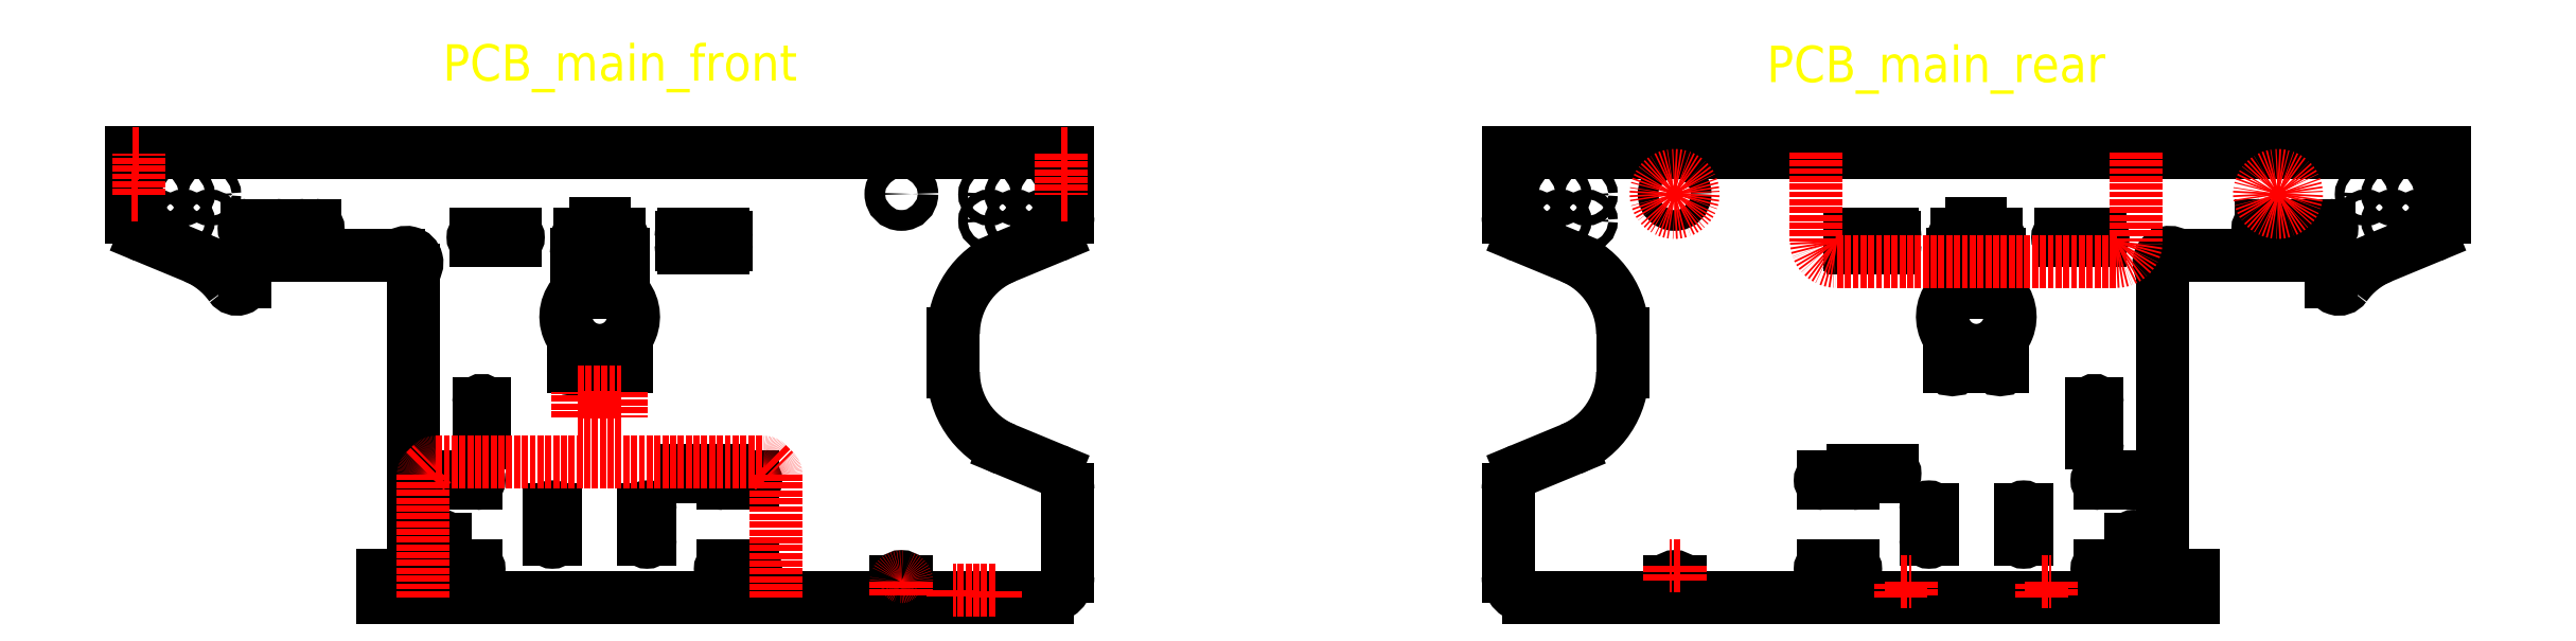
<metadata>
{"format":"dxf","ext":"dxf","renderer":"ezdxf+matplotlib","layout":"modelspace","background":"white","min_lineweight":24,"dpi":150}
</metadata>
<code>
0
SECTION
2
ENTITIES
0
MTEXT
8
0
10
218
20
209.2
30
0
40
3.5
41
72.22
46
0
71
     1
72
     5
1
PCB_main_rear
73
     1
44
1
0
MTEXT
8
0
10
90.79
20
209.4
30
0
40
3.5
41
72.22
46
0
71
     1
72
     5
1
PCB_main_front
73
     1
44
1
0
LINE
8
0
10
66.93
20
188.9
30
0
11
62.11
21
190.9
31
0
0
ARC
8
0
10
62.87
20
192.8
30
0
40
2
50
180
51
247.5
0
LINE
8
0
10
60.87
20
192.8
30
0
11
60.87
21
199
31
0
0
LINE
8
0
10
60.87
20
199
30
0
11
150.9
21
199
31
0
0
LINE
8
0
10
150.9
20
192.8
30
0
11
150.9
21
199
31
0
0
ARC
8
0
10
148.9
20
192.8
30
0
40
2
50
292.5
51
0
0
LINE
8
0
10
144.8
20
188.9
30
0
11
149.6
21
190.9
31
0
0
ARC
8
0
10
147.9
20
181.5
30
0
40
8
50
112.5
51
180
0
LINE
8
0
10
139.9
20
181.5
30
0
11
139.9
21
177.8
31
0
0
ARC
8
0
10
147.9
20
177.8
30
0
40
8
50
180
51
247.5
0
LINE
8
0
10
144.8
20
170.4
30
0
11
149.6
21
168.4
31
0
0
ARC
8
0
10
148.9
20
166.6
30
0
40
2
50
0
51
67.5
0
LINE
8
0
10
150.9
20
158.2
30
0
11
150.9
21
166.6
31
0
0
ARC
8
0
10
148.9
20
158.2
30
0
40
2
50
270
51
0
0
LINE
8
0
10
135.4
20
156.2
30
0
11
148.9
21
156.2
31
0
0
LINE
8
0
10
135.4
20
157.7
30
0
11
135.4
21
156.2
31
0
0
ARC
8
0
10
134.9
20
157.7
30
0
40
0.5
50
0
51
180
0
LINE
8
0
10
134.4
20
157.7
30
0
11
134.4
21
156.2
31
0
0
LINE
8
0
10
84.97
20
156.2
30
0
11
134.4
21
156.2
31
0
0
LINE
8
0
10
84.97
20
156.2
30
0
11
84.97
21
158.3
31
0
0
LINE
8
0
10
84.97
20
158.3
30
0
11
86.56
21
158.3
31
0
0
ARC
8
0
10
87.3
20
159
30
0
40
1
50
222.2
51
47.8
0
LINE
8
0
10
87.97
20
159.7
30
0
11
87.97
21
187.6
31
0
0
ARC
8
0
10
87.3
20
188.4
30
0
40
1
50
312.2
51
137.8
0
LINE
8
0
10
86.56
20
189
30
0
11
73.18
21
189
31
0
0
ARC
8
0
10
72.44
20
188.4
30
0
40
1
50
42.2
51
227.8
0
LINE
8
0
10
71.77
20
187.6
30
0
11
71.77
21
186.6
31
0
0
ARC
8
0
10
71.02
20
186.6
30
0
40
0.75
50
215.2
51
0
0
ARC
8
0
10
63.87
20
181.5
30
0
40
8
50
35.2
51
67.5
0
LINE
8
0
10
107.8
20
191.1
30
0
11
104
21
191.1
31
0
0
ARC
8
0
10
104
20
190.8
30
0
40
0.275
50
90
51
270
0
LINE
8
0
10
104
20
190.5
30
0
11
107.8
21
190.5
31
0
0
ARC
8
0
10
107.8
20
190.8
30
0
40
0.275
50
270
51
90
0
LINE
8
0
10
97.77
20
191.1
30
0
11
93.97
21
191.1
31
0
0
ARC
8
0
10
93.97
20
190.8
30
0
40
0.275
50
90
51
270
0
LINE
8
0
10
93.97
20
190.5
30
0
11
97.77
21
190.5
31
0
0
ARC
8
0
10
97.77
20
190.8
30
0
40
0.275
50
270
51
90
0
LINE
8
0
10
117.8
20
167.7
30
0
11
120.6
21
167.7
31
0
0
ARC
8
0
10
117.8
20
167.4
30
0
40
0.3
50
90
51
270
0
LINE
8
0
10
120.6
20
167.1
30
0
11
117.8
21
167.1
31
0
0
ARC
8
0
10
120.6
20
167.4
30
0
40
0.3
50
270
51
90
0
LINE
8
0
10
105.5
20
192.1
30
0
11
106.3
21
192.1
31
0
0
ARC
8
0
10
105.5
20
191.9
30
0
40
0.25
50
90
51
270
0
LINE
8
0
10
106.3
20
191.6
30
0
11
105.5
21
191.6
31
0
0
ARC
8
0
10
106.3
20
191.9
30
0
40
0.25
50
270
51
90
0
LINE
8
0
10
108.1
20
189.2
30
0
11
108.1
21
185.5
31
0
0
ARC
8
0
10
107.6
20
189.2
30
0
40
0.5
50
0
51
90
0
LINE
8
0
10
104.1
20
189.7
30
0
11
107.6
21
189.7
31
0
0
ARC
8
0
10
104.1
20
189.2
30
0
40
0.5
50
90
51
180
0
LINE
8
0
10
103.6
20
185.5
30
0
11
103.6
21
189.2
31
0
0
ARC
8
0
10
105.9
20
183.2
30
0
40
3.25
50
133.8
51
46.19
0
LINE
8
0
10
103.3
20
178.3
30
0
11
103.3
21
179.1
31
0
0
ARC
8
0
10
103.6
20
178.3
30
0
40
0.25
50
180
51
0
0
LINE
8
0
10
103.8
20
179.1
30
0
11
103.8
21
178.3
31
0
0
ARC
8
0
10
103.6
20
179.1
30
0
40
0.25
50
0
51
180
0
LINE
8
0
10
117.8
20
159.2
30
0
11
120.6
21
159.2
31
0
0
ARC
8
0
10
117.8
20
158.9
30
0
40
0.3
50
90
51
270
0
LINE
8
0
10
120.6
20
158.6
30
0
11
117.8
21
158.6
31
0
0
ARC
8
0
10
120.6
20
158.9
30
0
40
0.3
50
270
51
90
0
LINE
8
0
10
110.1
20
161.8
30
0
11
110.1
21
164.6
31
0
0
ARC
8
0
10
110.4
20
161.8
30
0
40
0.3
50
180
51
0
0
LINE
8
0
10
110.7
20
164.6
30
0
11
110.7
21
161.8
31
0
0
ARC
8
0
10
110.4
20
164.6
30
0
40
0.3
50
0
51
180
0
LINE
8
0
10
101
20
161.8
30
0
11
101
21
164.6
31
0
0
ARC
8
0
10
101.3
20
161.8
30
0
40
0.3
50
180
51
0
0
LINE
8
0
10
101.6
20
164.6
30
0
11
101.6
21
161.8
31
0
0
ARC
8
0
10
101.3
20
164.6
30
0
40
0.3
50
0
51
180
0
LINE
8
0
10
93.97
20
167.1
30
0
11
91.17
21
167.1
31
0
0
ARC
8
0
10
93.97
20
167.4
30
0
40
0.3
50
270
51
90
0
LINE
8
0
10
91.17
20
167.7
30
0
11
93.97
21
167.7
31
0
0
ARC
8
0
10
91.17
20
167.4
30
0
40
0.3
50
90
51
270
0
LINE
8
0
10
107.9
20
178.3
30
0
11
107.9
21
179.1
31
0
0
ARC
8
0
10
108.2
20
178.3
30
0
40
0.25
50
180
51
0
0
LINE
8
0
10
108.4
20
179.1
30
0
11
108.4
21
178.3
31
0
0
ARC
8
0
10
108.2
20
179.1
30
0
40
0.25
50
0
51
180
0
CIRCLE
8
0
10
63.33
20
194.9
30
0
40
0.45
0
CIRCLE
8
0
10
148.4
20
194.9
30
0
40
0.45
0
CIRCLE
8
0
10
145.9
20
194.9
30
0
40
0.45
0
CIRCLE
8
0
10
143.3
20
194.9
30
0
40
0.45
0
CIRCLE
8
0
10
65.87
20
194.9
30
0
40
0.45
0
CIRCLE
8
0
10
68.41
20
194.9
30
0
40
0.45
0
CIRCLE
8
0
10
65.87
20
192.4
30
0
40
0.45
0
CIRCLE
8
0
10
68.41
20
192.4
30
0
40
0.45
0
CIRCLE
8
0
10
145.9
20
192.4
30
0
40
0.45
0
CIRCLE
8
0
10
143.3
20
192.4
30
0
40
0.45
0
CIRCLE
8
0
10
148.4
20
192.4
30
0
40
0.45
0
CIRCLE
8
0
10
63.33
20
192.4
30
0
40
0.45
0
CIRCLE
8
0
10
134.9
20
195
30
0
40
1
0
LINE
8
0
10
71.97
20
192
30
0
11
74.77
21
192
31
0
0
ARC
8
0
10
71.97
20
191.7
30
0
40
0.28
50
90
51
270
0
LINE
8
0
10
74.77
20
191.4
30
0
11
71.97
21
191.4
31
0
0
ARC
8
0
10
74.77
20
191.7
30
0
40
0.28
50
270
51
90
0
LINE
8
0
10
77.52
20
192
30
0
11
78.52
21
192
31
0
0
ARC
8
0
10
77.52
20
191.7
30
0
40
0.28
50
90
51
270
0
LINE
8
0
10
78.52
20
191.4
30
0
11
77.52
21
191.4
31
0
0
ARC
8
0
10
78.52
20
191.7
30
0
40
0.28
50
270
51
90
0
ARC
8
0
10
93.97
20
158.9
30
0
40
0.3
50
270
51
90
0
LINE
8
0
10
91.5
20
159.2
30
0
11
93.97
21
159.2
31
0
0
ARC
8
0
10
91.5
20
159.7
30
0
40
0.5
50
180
51
270
0
LINE
8
0
10
91
20
161.8
30
0
11
91
21
159.7
31
0
0
ARC
8
0
10
90.72
20
161.8
30
0
40
0.28
50
0
51
180
0
LINE
8
0
10
90.44
20
158
30
0
11
90.44
21
161.8
31
0
0
ARC
8
0
10
90.72
20
158
30
0
40
0.28
50
180
51
0
0
LINE
8
0
10
91
20
158.1
30
0
11
91
21
158
31
0
0
ARC
8
0
10
91.5
20
158.1
30
0
40
0.5
50
90
51
180
0
LINE
8
0
10
93.97
20
158.6
30
0
11
91.5
21
158.6
31
0
0
LINE
8
0
10
94.24
20
171
30
0
11
94.24
21
174.8
31
0
0
ARC
8
0
10
94.52
20
171
30
0
40
0.28
50
180
51
0
0
LINE
8
0
10
94.8
20
174.8
30
0
11
94.8
21
171
31
0
0
ARC
8
0
10
94.52
20
174.8
30
0
40
0.28
50
360
51
180
0
LINE
8
0
10
114
20
168.4
30
0
11
117.8
21
168.4
31
0
0
ARC
8
0
10
114
20
168.1
30
0
40
0.28
50
90
51
270
0
LINE
8
0
10
117.8
20
167.8
30
0
11
114
21
167.8
31
0
0
ARC
8
0
10
117.8
20
168.1
30
0
40
0.28
50
270
51
90
0
ARC
8
0
10
117.8
20
190.8
30
0
40
0.275
50
0
51
90
0
LINE
8
0
10
117.8
20
191.1
30
0
11
114
21
191.1
31
0
0
LINE
8
0
10
113.7
20
190.1
30
0
11
113.7
21
190.8
31
0
0
ARC
8
0
10
114
20
190.1
30
0
40
0.28
50
180
51
270
0
LINE
8
0
10
117.8
20
189.8
30
0
11
114
21
189.8
31
0
0
ARC
8
0
10
117.8
20
190.1
30
0
40
0.28
50
270
51
0
0
LINE
8
0
10
118
20
190.8
30
0
11
118
21
190.1
31
0
0
ARC
8
0
10
114
20
190.8
30
0
40
0.275
50
90
51
180
0
ARC
8
0
10
122.3
20
168
30
0
40
0.5
50
0
51
45
0
ARC
8
0
10
121.6
20
168.7
30
0
40
0.5
50
45
51
90
0
ARC
8
0
10
90.13
20
168.7
30
0
40
0.5
50
90
51
135
0
ARC
8
0
10
89.42
20
168
30
0
40
0.5
50
135
51
180
0
LINE
8
0
10
108
20
176
30
0
11
108
21
173.5
31
0
0
LINE
8
0
10
103.8
20
173.5
30
0
11
103.8
21
176
31
0
0
LINE
8
0
10
61.53
20
198.9
30
0
11
60.87
21
198.9
31
0
0
LINE
8
0
10
61.53
20
194.9
30
0
11
61.53
21
198.9
31
0
0
LINE
8
0
10
60.87
20
194.9
30
0
11
61.53
21
194.9
31
0
0
LINE
8
0
10
150.2
20
198.9
30
0
11
150.2
21
194.9
31
0
0
LINE
8
0
10
150.2
20
194.9
30
0
11
150.9
21
194.9
31
0
0
LINE
8
0
10
150.9
20
198.9
30
0
11
150.2
21
198.9
31
0
0
LINE
8
0
10
143.9
20
156.2
30
0
11
143.9
21
156.8
31
0
0
LINE
8
0
10
139.9
20
156.8
30
0
11
139.9
21
156.2
31
0
0
LINE
8
0
10
143.9
20
156.8
30
0
11
139.9
21
156.8
31
0
0
LINE
8
0
10
122.8
20
168
30
0
11
122.8
21
156.2
31
0
0
LINE
8
0
10
122
20
169
30
0
11
122.7
21
168.3
31
0
0
LINE
8
0
10
89.07
20
168.3
30
0
11
89.77
21
169
31
0
0
LINE
8
0
10
88.92
20
156.2
30
0
11
88.92
21
168
31
0
0
LINE
8
0
10
90.13
20
169.2
30
0
11
121.6
21
169.2
31
0
0
LINE
8
0
10
135.4
20
157.7
30
0
11
135.4
21
156.2
31
0
0
ARC
8
0
10
134.9
20
157.7
30
0
40
0.5
50
0
51
180
0
LINE
8
0
10
134.4
20
157.7
30
0
11
134.4
21
156.2
31
0
0
LINE
8
0
10
103.8
20
176
30
0
11
108
21
176
31
0
0
LINE
8
0
10
108
20
173.5
30
0
11
103.8
21
173.5
31
0
0
LINE
8
0
10
277.1
20
188.9
30
0
11
282
21
190.9
31
0
0
ARC
8
0
10
281.2
20
192.8
30
0
40
2
50
292.5
51
0
0
LINE
8
0
10
283.2
20
192.8
30
0
11
283.2
21
199
31
0
0
LINE
8
0
10
283.2
20
199
30
0
11
193.2
21
199
31
0
0
LINE
8
0
10
193.2
20
192.8
30
0
11
193.2
21
199
31
0
0
ARC
8
0
10
195.2
20
192.8
30
0
40
2
50
180
51
247.5
0
LINE
8
0
10
199.3
20
188.9
30
0
11
194.4
21
190.9
31
0
0
ARC
8
0
10
196.2
20
181.5
30
0
40
8
50
0
51
67.5
0
LINE
8
0
10
204.2
20
181.5
30
0
11
204.2
21
177.8
31
0
0
ARC
8
0
10
196.2
20
177.8
30
0
40
8
50
292.5
51
0
0
LINE
8
0
10
199.3
20
170.4
30
0
11
194.4
21
168.4
31
0
0
ARC
8
0
10
195.2
20
166.6
30
0
40
2
50
112.5
51
180
0
LINE
8
0
10
193.2
20
158.2
30
0
11
193.2
21
166.6
31
0
0
ARC
8
0
10
195.2
20
158.2
30
0
40
2
50
180
51
270
0
LINE
8
0
10
208.7
20
156.2
30
0
11
195.2
21
156.2
31
0
0
LINE
8
0
10
208.7
20
157.7
30
0
11
208.7
21
156.2
31
0
0
ARC
8
0
10
209.2
20
157.7
30
0
40
0.5
50
0
51
180
0
LINE
8
0
10
209.7
20
157.7
30
0
11
209.7
21
156.2
31
0
0
LINE
8
0
10
259.1
20
156.2
30
0
11
209.7
21
156.2
31
0
0
LINE
8
0
10
259.1
20
156.2
30
0
11
259.1
21
158.3
31
0
0
LINE
8
0
10
259.1
20
158.3
30
0
11
257.5
21
158.3
31
0
0
ARC
8
0
10
256.8
20
159
30
0
40
1
50
132.2
51
317.8
0
LINE
8
0
10
256.1
20
159.7
30
0
11
256.1
21
187.6
31
0
0
ARC
8
0
10
256.8
20
188.4
30
0
40
1
50
42.2
51
227.8
0
LINE
8
0
10
257.5
20
189
30
0
11
270.9
21
189
31
0
0
ARC
8
0
10
271.6
20
188.4
30
0
40
1
50
312.2
51
137.8
0
LINE
8
0
10
272.3
20
187.6
30
0
11
272.3
21
186.6
31
0
0
ARC
8
0
10
273
20
186.6
30
0
40
0.75
50
180
51
324.8
0
ARC
8
0
10
280.2
20
181.5
30
0
40
8
50
112.5
51
144.8
0
LINE
8
0
10
236.3
20
191.1
30
0
11
240.1
21
191.1
31
0
0
ARC
8
0
10
240.1
20
190.8
30
0
40
0.275
50
270
51
90
0
LINE
8
0
10
240.1
20
190.5
30
0
11
236.3
21
190.5
31
0
0
ARC
8
0
10
236.3
20
190.8
30
0
40
0.275
50
90
51
270
0
LINE
8
0
10
246.3
20
191.1
30
0
11
250.1
21
191.1
31
0
0
ARC
8
0
10
250.1
20
190.8
30
0
40
0.275
50
270
51
90
0
LINE
8
0
10
250.1
20
190.5
30
0
11
246.3
21
190.5
31
0
0
ARC
8
0
10
246.3
20
190.8
30
0
40
0.275
50
90
51
270
0
LINE
8
0
10
226.3
20
167.7
30
0
11
223.5
21
167.7
31
0
0
ARC
8
0
10
226.3
20
167.4
30
0
40
0.3
50
270
51
90
0
LINE
8
0
10
223.5
20
167.1
30
0
11
226.3
21
167.1
31
0
0
ARC
8
0
10
223.5
20
167.4
30
0
40
0.3
50
90
51
270
0
LINE
8
0
10
238.6
20
192.1
30
0
11
237.8
21
192.1
31
0
0
ARC
8
0
10
238.6
20
191.9
30
0
40
0.25
50
270
51
90
0
LINE
8
0
10
237.8
20
191.6
30
0
11
238.6
21
191.6
31
0
0
ARC
8
0
10
237.8
20
191.9
30
0
40
0.25
50
90
51
270
0
LINE
8
0
10
235.9
20
189.2
30
0
11
235.9
21
185.5
31
0
0
ARC
8
0
10
236.4
20
189.2
30
0
40
0.5
50
90
51
180
0
LINE
8
0
10
239.9
20
189.7
30
0
11
236.4
21
189.7
31
0
0
ARC
8
0
10
239.9
20
189.2
30
0
40
0.5
50
0
51
90
0
LINE
8
0
10
240.4
20
185.5
30
0
11
240.4
21
189.2
31
0
0
ARC
8
0
10
238.2
20
183.2
30
0
40
3.25
50
133.8
51
46.19
0
LINE
8
0
10
240.7
20
178.3
30
0
11
240.7
21
179.1
31
0
0
ARC
8
0
10
240.5
20
178.3
30
0
40
0.25
50
180
51
0
0
LINE
8
0
10
240.2
20
179.1
30
0
11
240.2
21
178.3
31
0
0
ARC
8
0
10
240.5
20
179.1
30
0
40
0.25
50
0
51
180
0
LINE
8
0
10
226.3
20
159.2
30
0
11
223.5
21
159.2
31
0
0
ARC
8
0
10
226.3
20
158.9
30
0
40
0.3
50
270
51
90
0
LINE
8
0
10
223.5
20
158.6
30
0
11
226.3
21
158.6
31
0
0
ARC
8
0
10
223.5
20
158.9
30
0
40
0.3
50
90
51
270
0
LINE
8
0
10
233.9
20
161.8
30
0
11
233.9
21
164.6
31
0
0
ARC
8
0
10
233.6
20
161.8
30
0
40
0.3
50
180
51
0
0
LINE
8
0
10
233.3
20
164.6
30
0
11
233.3
21
161.8
31
0
0
ARC
8
0
10
233.6
20
164.6
30
0
40
0.3
50
0
51
180
0
LINE
8
0
10
243
20
161.8
30
0
11
243
21
164.6
31
0
0
ARC
8
0
10
242.7
20
161.8
30
0
40
0.3
50
180
51
0
0
LINE
8
0
10
242.4
20
164.6
30
0
11
242.4
21
161.8
31
0
0
ARC
8
0
10
242.7
20
164.6
30
0
40
0.3
50
0
51
180
0
LINE
8
0
10
250.1
20
167.1
30
0
11
252.9
21
167.1
31
0
0
ARC
8
0
10
250.1
20
167.4
30
0
40
0.3
50
90
51
270
0
LINE
8
0
10
252.9
20
167.7
30
0
11
250.1
21
167.7
31
0
0
ARC
8
0
10
252.9
20
167.4
30
0
40
0.3
50
270
51
90
0
LINE
8
0
10
236.1
20
178.3
30
0
11
236.1
21
179.1
31
0
0
ARC
8
0
10
235.9
20
178.3
30
0
40
0.25
50
180
51
0
0
LINE
8
0
10
235.6
20
179.1
30
0
11
235.6
21
178.3
31
0
0
ARC
8
0
10
235.9
20
179.1
30
0
40
0.25
50
0
51
180
0
CIRCLE
8
0
10
280.7
20
194.9
30
0
40
0.45
0
CIRCLE
8
0
10
195.7
20
194.9
30
0
40
0.45
0
CIRCLE
8
0
10
198.2
20
194.9
30
0
40
0.45
0
CIRCLE
8
0
10
200.7
20
194.9
30
0
40
0.45
0
CIRCLE
8
0
10
278.2
20
194.9
30
0
40
0.45
0
CIRCLE
8
0
10
275.7
20
194.9
30
0
40
0.45
0
CIRCLE
8
0
10
278.2
20
192.4
30
0
40
0.45
0
CIRCLE
8
0
10
275.7
20
192.4
30
0
40
0.45
0
CIRCLE
8
0
10
198.2
20
192.4
30
0
40
0.45
0
CIRCLE
8
0
10
200.7
20
192.4
30
0
40
0.45
0
CIRCLE
8
0
10
195.7
20
192.4
30
0
40
0.45
0
CIRCLE
8
0
10
280.7
20
192.4
30
0
40
0.45
0
CIRCLE
8
0
10
209.2
20
195
30
0
40
1
0
LINE
8
0
10
272.1
20
192
30
0
11
269.3
21
192
31
0
0
ARC
8
0
10
272.1
20
191.7
30
0
40
0.28
50
270
51
90
0
LINE
8
0
10
269.3
20
191.4
30
0
11
272.1
21
191.4
31
0
0
ARC
8
0
10
269.3
20
191.7
30
0
40
0.28
50
90
51
270
0
LINE
8
0
10
266.5
20
192
30
0
11
265.5
21
192
31
0
0
ARC
8
0
10
266.5
20
191.7
30
0
40
0.28
50
270
51
90
0
LINE
8
0
10
265.5
20
191.4
30
0
11
266.5
21
191.4
31
0
0
ARC
8
0
10
265.5
20
191.7
30
0
40
0.28
50
90
51
270
0
ARC
8
0
10
250.1
20
158.9
30
0
40
0.3
50
90
51
270
0
LINE
8
0
10
252.6
20
159.2
30
0
11
250.1
21
159.2
31
0
0
ARC
8
0
10
252.6
20
159.7
30
0
40
0.5
50
270
51
0
0
LINE
8
0
10
253.1
20
161.8
30
0
11
253.1
21
159.7
31
0
0
ARC
8
0
10
253.3
20
161.8
30
0
40
0.28
50
0
51
180
0
LINE
8
0
10
253.6
20
158
30
0
11
253.6
21
161.8
31
0
0
ARC
8
0
10
253.3
20
158
30
0
40
0.28
50
180
51
0
0
LINE
8
0
10
253.1
20
158.1
30
0
11
253.1
21
158
31
0
0
ARC
8
0
10
252.6
20
158.1
30
0
40
0.5
50
0
51
90
0
LINE
8
0
10
250.1
20
158.6
30
0
11
252.6
21
158.6
31
0
0
LINE
8
0
10
249.8
20
171
30
0
11
249.8
21
174.8
31
0
0
ARC
8
0
10
249.5
20
171
30
0
40
0.28
50
180
51
0
0
LINE
8
0
10
249.3
20
174.8
30
0
11
249.3
21
171
31
0
0
ARC
8
0
10
249.5
20
174.8
30
0
40
0.28
50
0
51
180
0
LINE
8
0
10
230.1
20
168.4
30
0
11
226.3
21
168.4
31
0
0
ARC
8
0
10
230.1
20
168.1
30
0
40
0.28
50
270
51
90
0
LINE
8
0
10
226.3
20
167.8
30
0
11
230.1
21
167.8
31
0
0
ARC
8
0
10
226.3
20
168.1
30
0
40
0.28
50
90
51
270
0
ARC
8
0
10
226.3
20
190.8
30
0
40
0.275
50
90
51
180
0
LINE
8
0
10
226.3
20
191.1
30
0
11
230.1
21
191.1
31
0
0
LINE
8
0
10
230.4
20
190.1
30
0
11
230.4
21
190.8
31
0
0
ARC
8
0
10
230.1
20
190.1
30
0
40
0.28
50
270
51
0
0
LINE
8
0
10
226.3
20
189.8
30
0
11
230.1
21
189.8
31
0
0
ARC
8
0
10
226.3
20
190.1
30
0
40
0.28
50
180
51
270
0
LINE
8
0
10
226
20
190.8
30
0
11
226
21
190.1
31
0
0
ARC
8
0
10
230.1
20
190.8
30
0
40
0.275
50
0
51
90
0
ARC
8
0
10
251.6
20
190.4
30
0
40
1.917
50
270
51
0
0
ARC
8
0
10
224.7
20
190.4
30
0
40
1.917
50
180
51
270
0
CIRCLE
8
0
10
267.2
20
195
30
0
40
1.778
0
CIRCLE
8
0
10
209.2
20
195
30
0
40
1.778
0
LINE
8
0
10
253.6
20
199
30
0
11
253.6
21
190.4
31
0
0
LINE
8
0
10
251.6
20
188.5
30
0
11
224.7
21
188.5
31
0
0
LINE
8
0
10
222.8
20
199
30
0
11
222.8
21
190.4
31
0
0
LINE
8
0
10
244.4
20
156.2
30
0
11
244.4
21
157.7
31
0
0
LINE
8
0
10
245.4
20
157.7
30
0
11
245.4
21
156.2
31
0
0
LINE
8
0
10
244.4
20
157.7
30
0
11
245.4
21
157.7
31
0
0
LINE
8
0
10
230.9
20
156.2
30
0
11
230.9
21
157.7
31
0
0
LINE
8
0
10
230.9
20
157.7
30
0
11
231.9
21
157.7
31
0
0
LINE
8
0
10
231.9
20
157.7
30
0
11
231.9
21
156.2
31
0
0
LINE
8
0
10
209.7
20
159.2
30
0
11
208.7
21
159.2
31
0
0
LINE
8
0
10
209.7
20
159.2
30
0
11
209.7
21
157.7
31
0
0
LINE
8
0
10
208.7
20
159.2
30
0
11
208.7
21
157.7
31
0
0
ENDSEC
0
EOF

</code>
